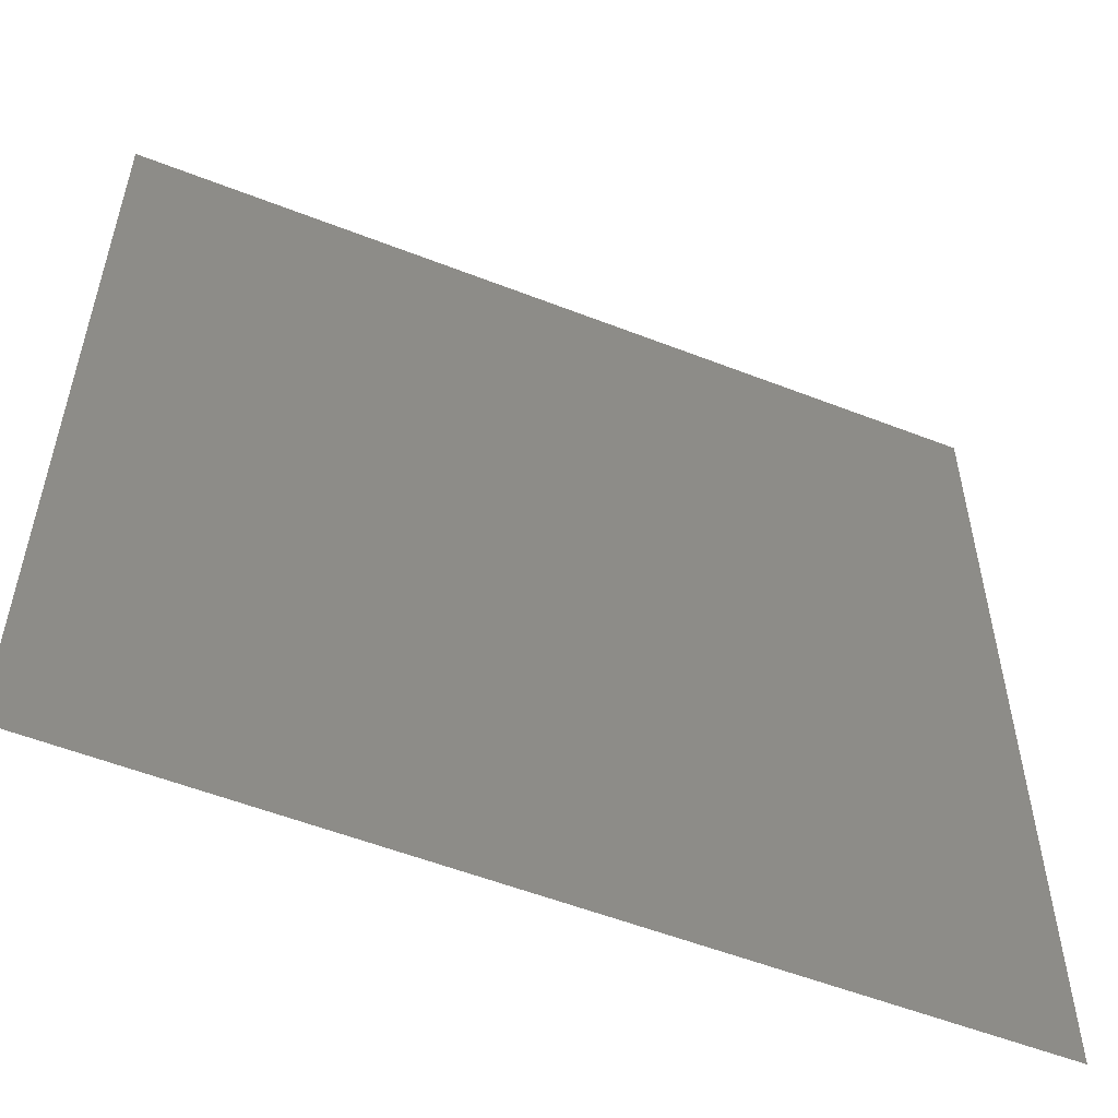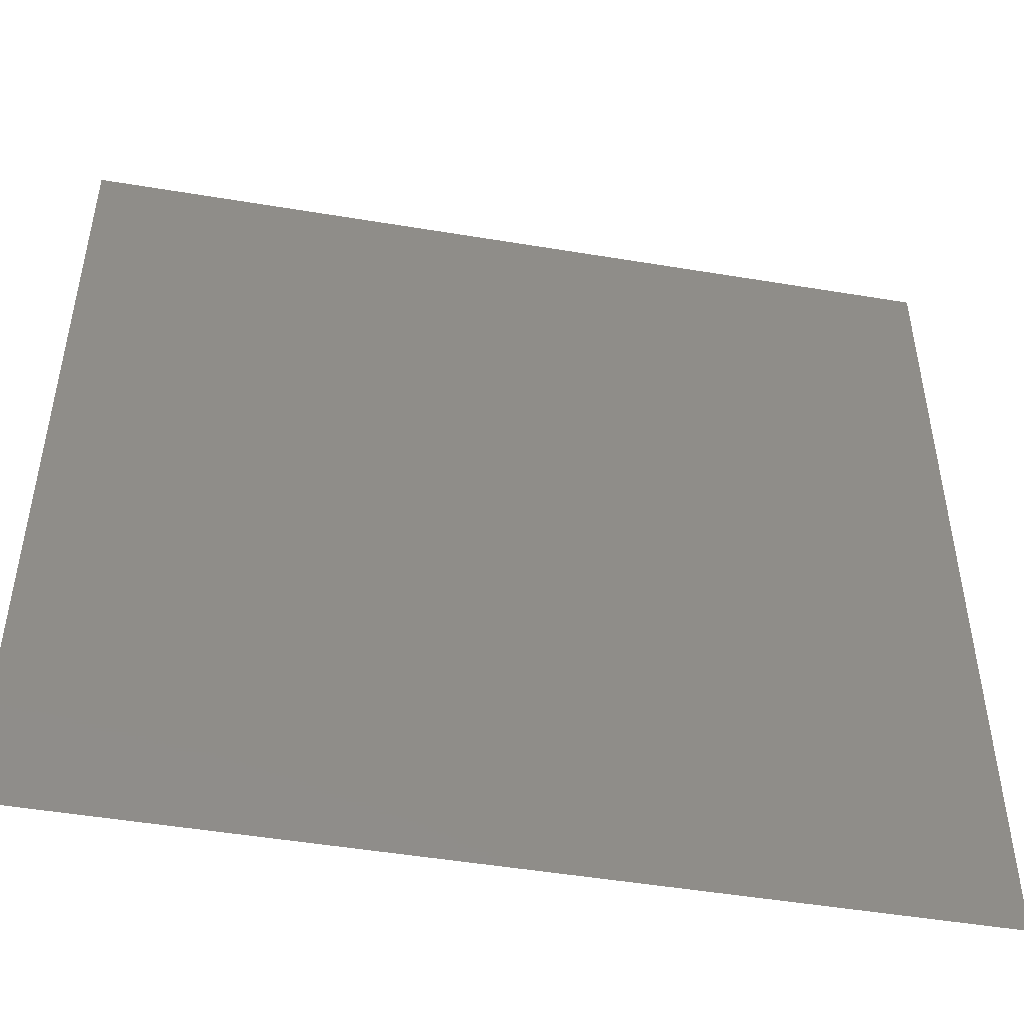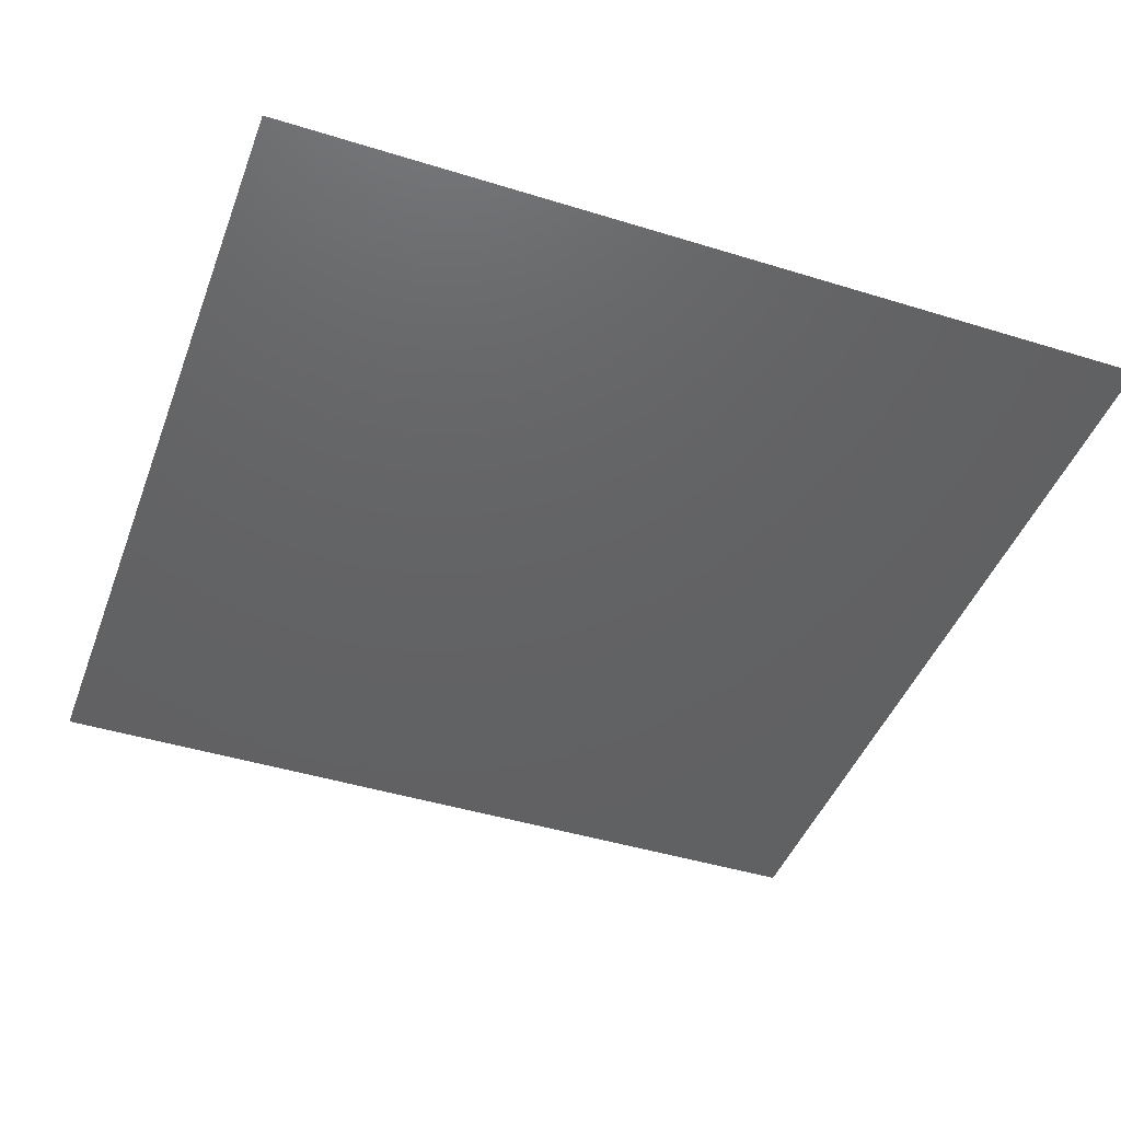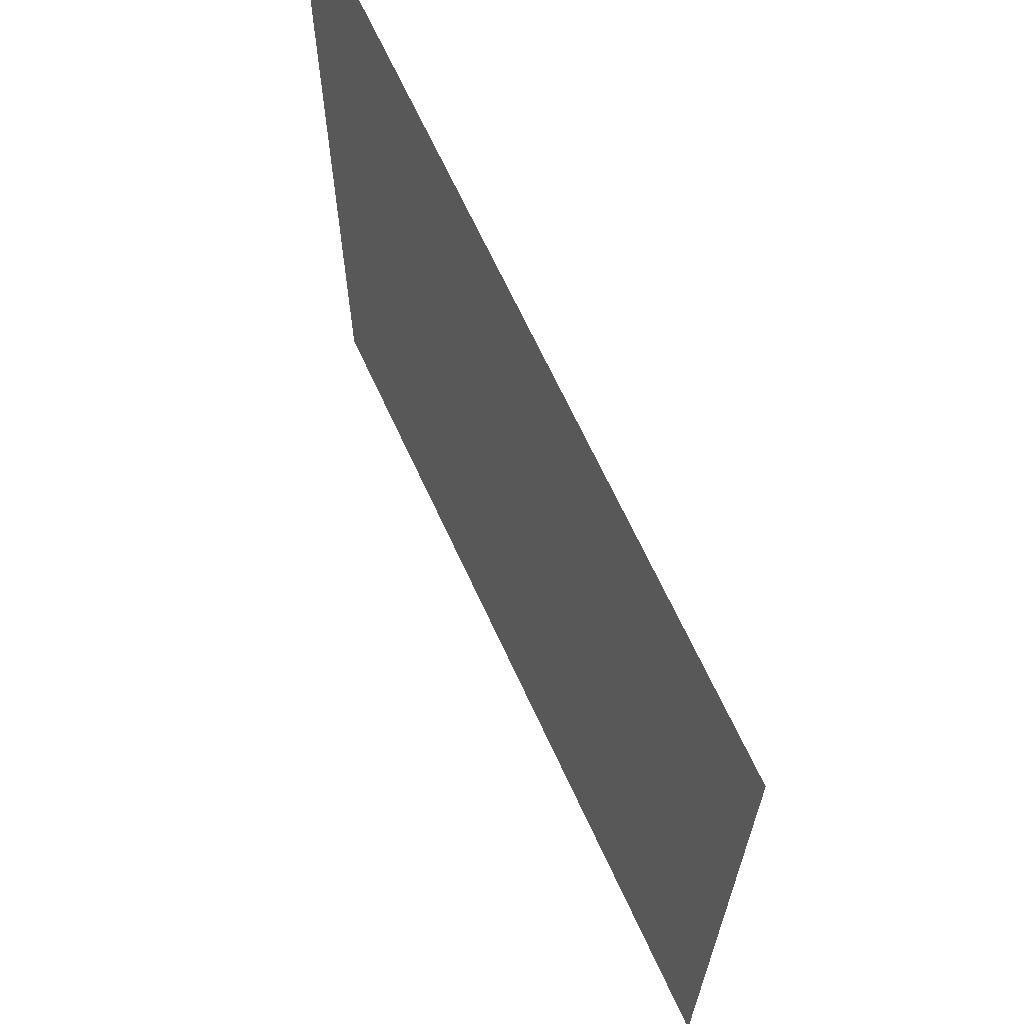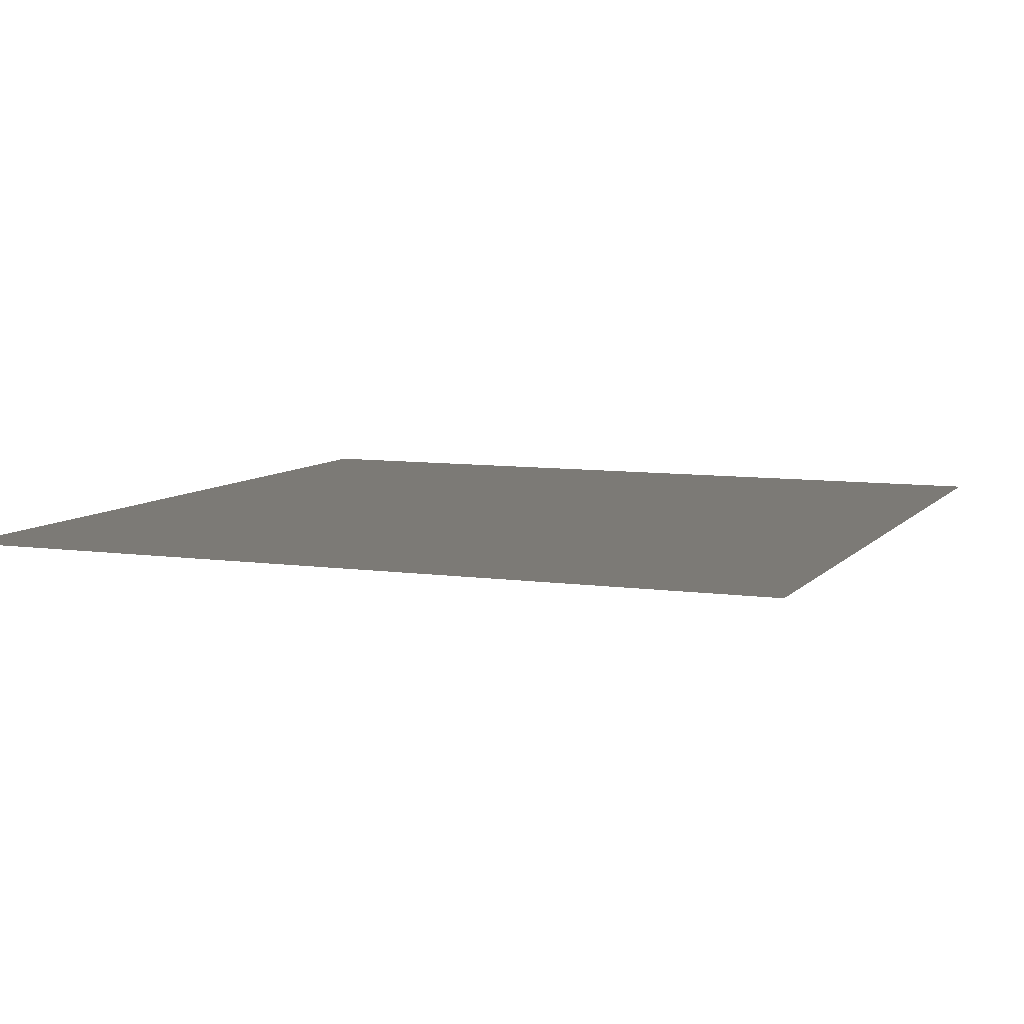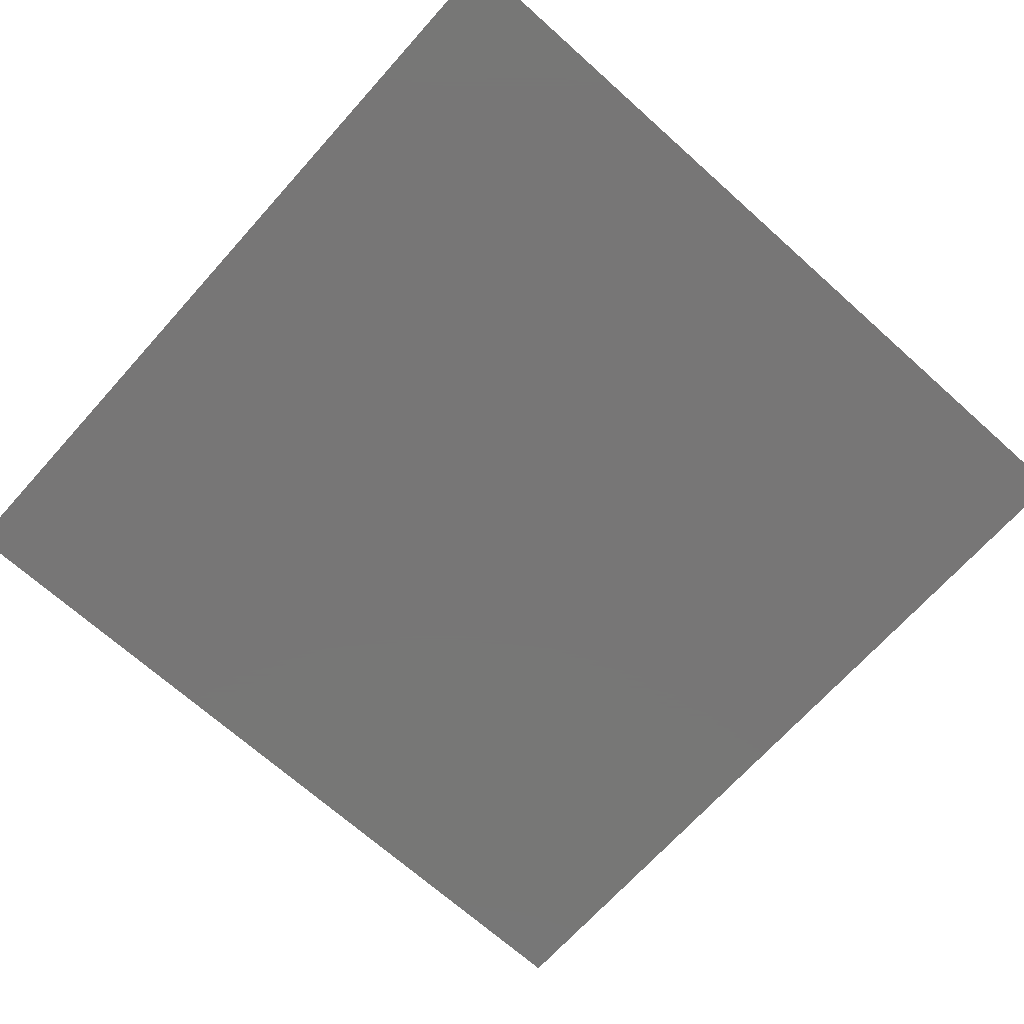
<metadata>
{"format":"stl","ext":"stl","renderer":"f3d","projection":"perspective","resolution":1024,"background":"white","views":[{"elev":-55.1,"azim":-22.4,"up":"+Y"},{"elev":-48.8,"azim":169.5,"up":"+Y"},{"elev":-44.4,"azim":160.1,"up":"+Z"},{"elev":67.3,"azim":-114.7,"up":"+Y"},{"elev":7.7,"azim":112.1,"up":"+Z"},{"elev":-69.1,"azim":138.1,"up":"+Z"}]}
</metadata>
<code>
# stl→obj: 4 verts, 2 faces
v 6.275 3.075 2.6
v 5.925 3.075 2.6
v 6.275 3.425 2.6
v 5.925 3.425 2.6
f 1 2 3
f 3 2 4

</code>
